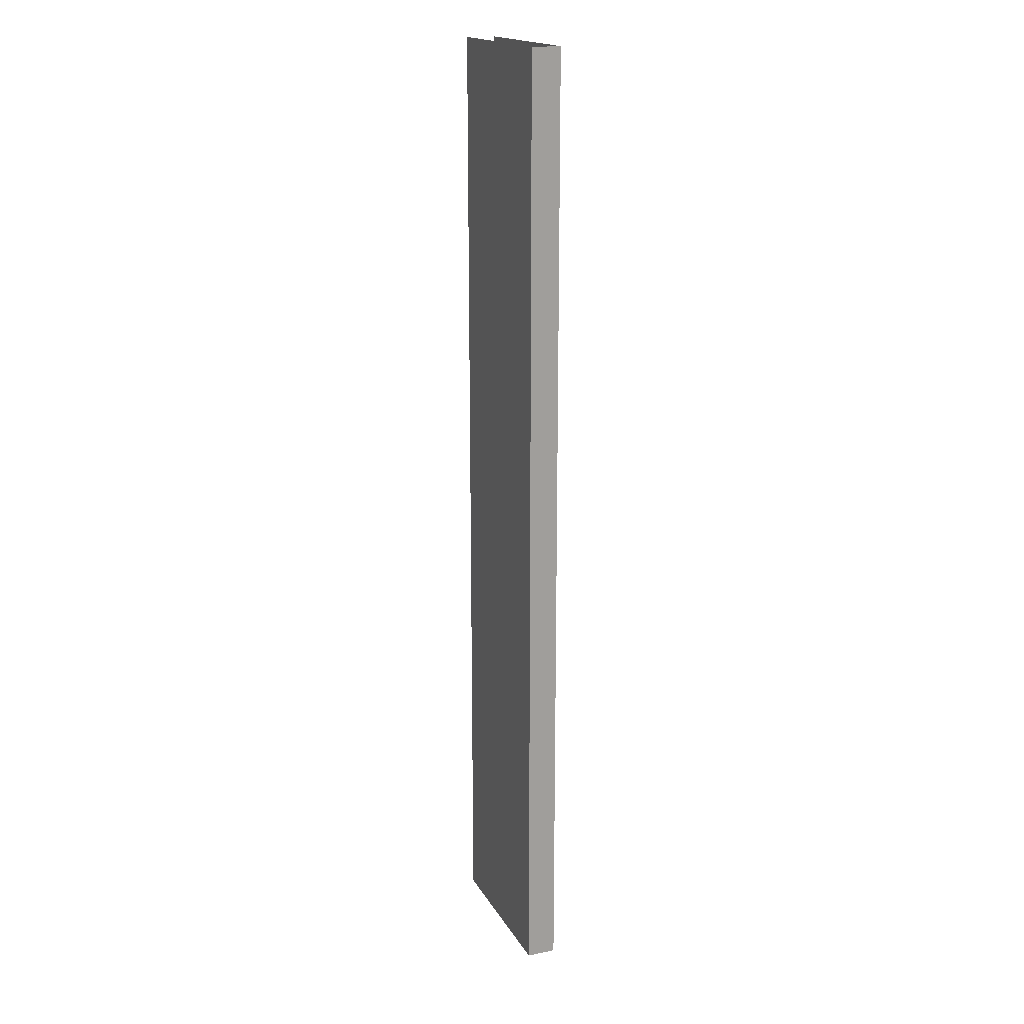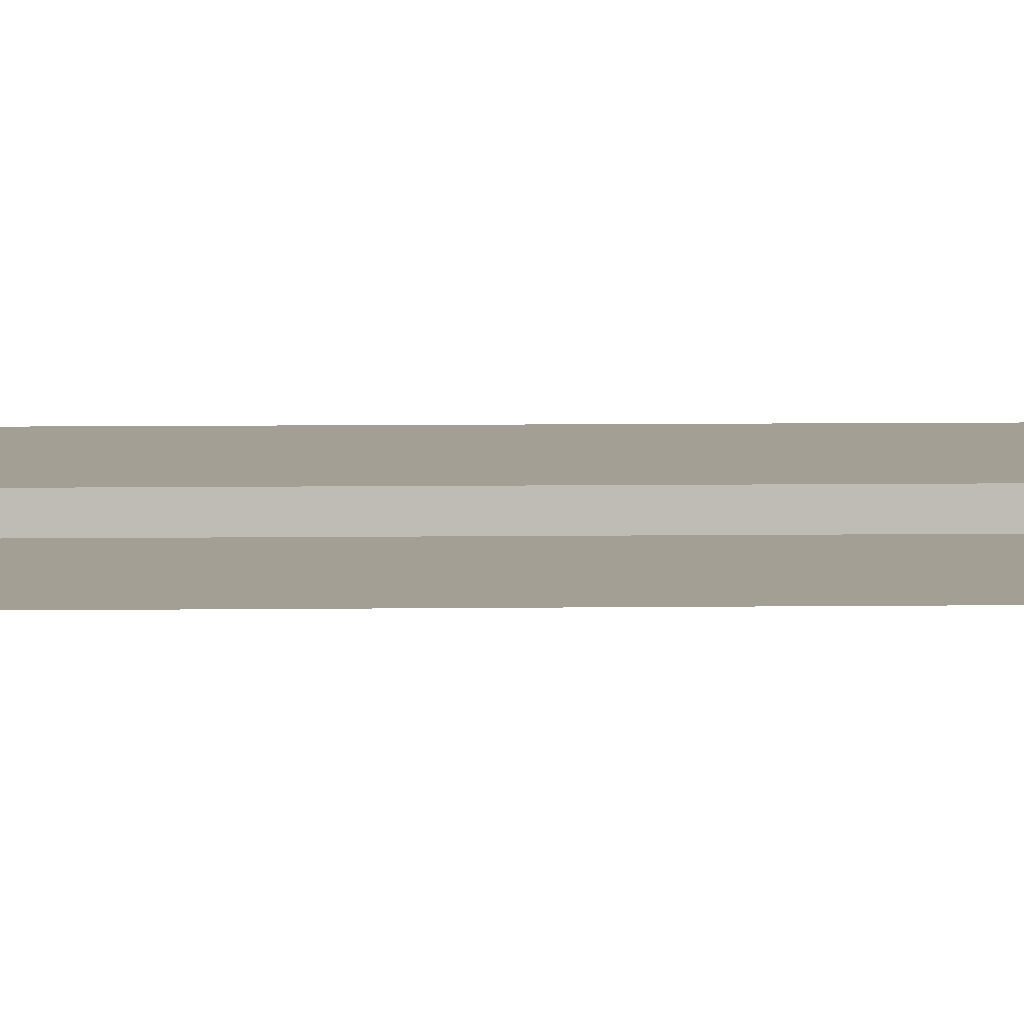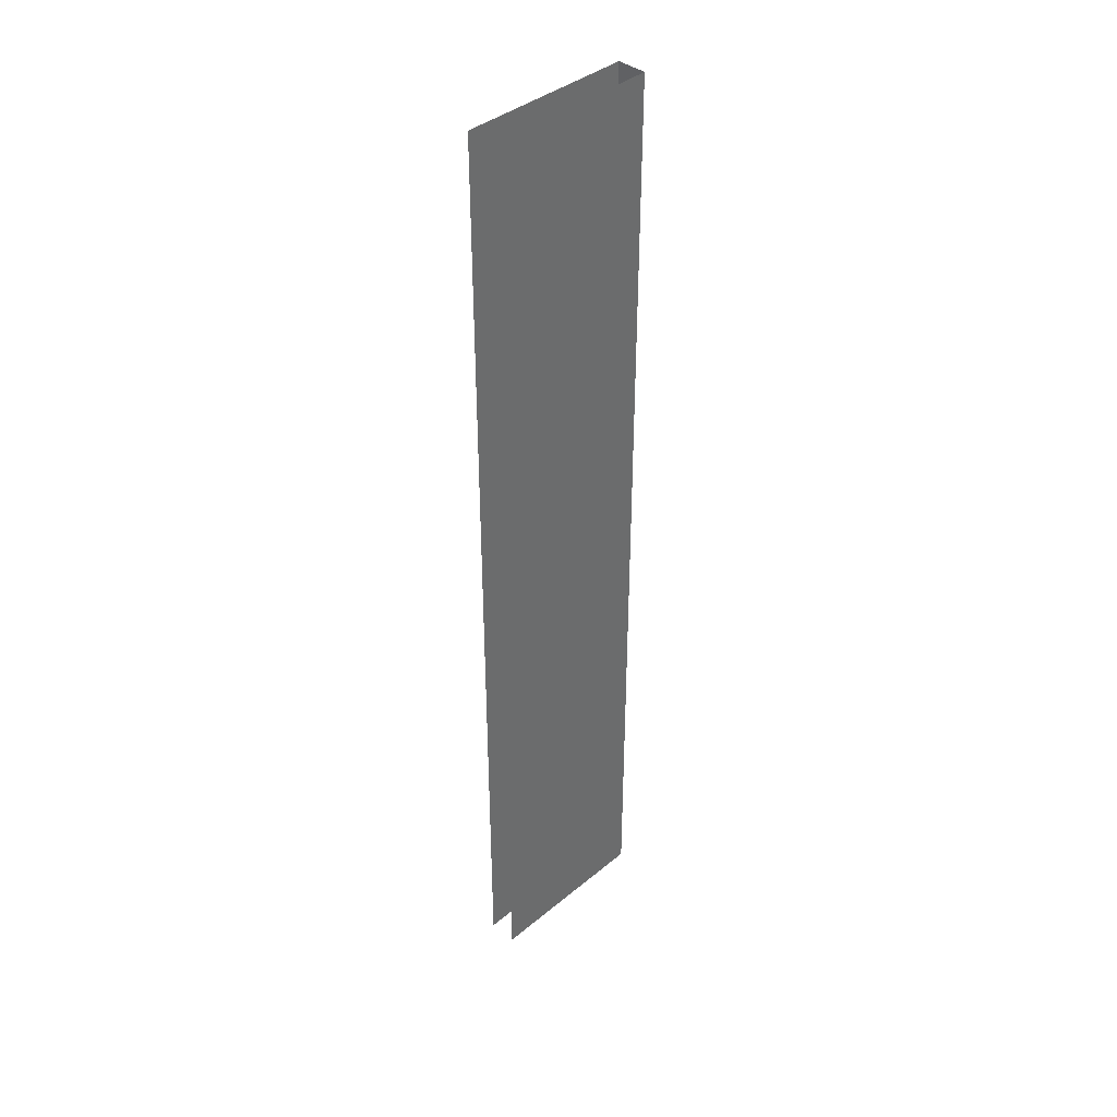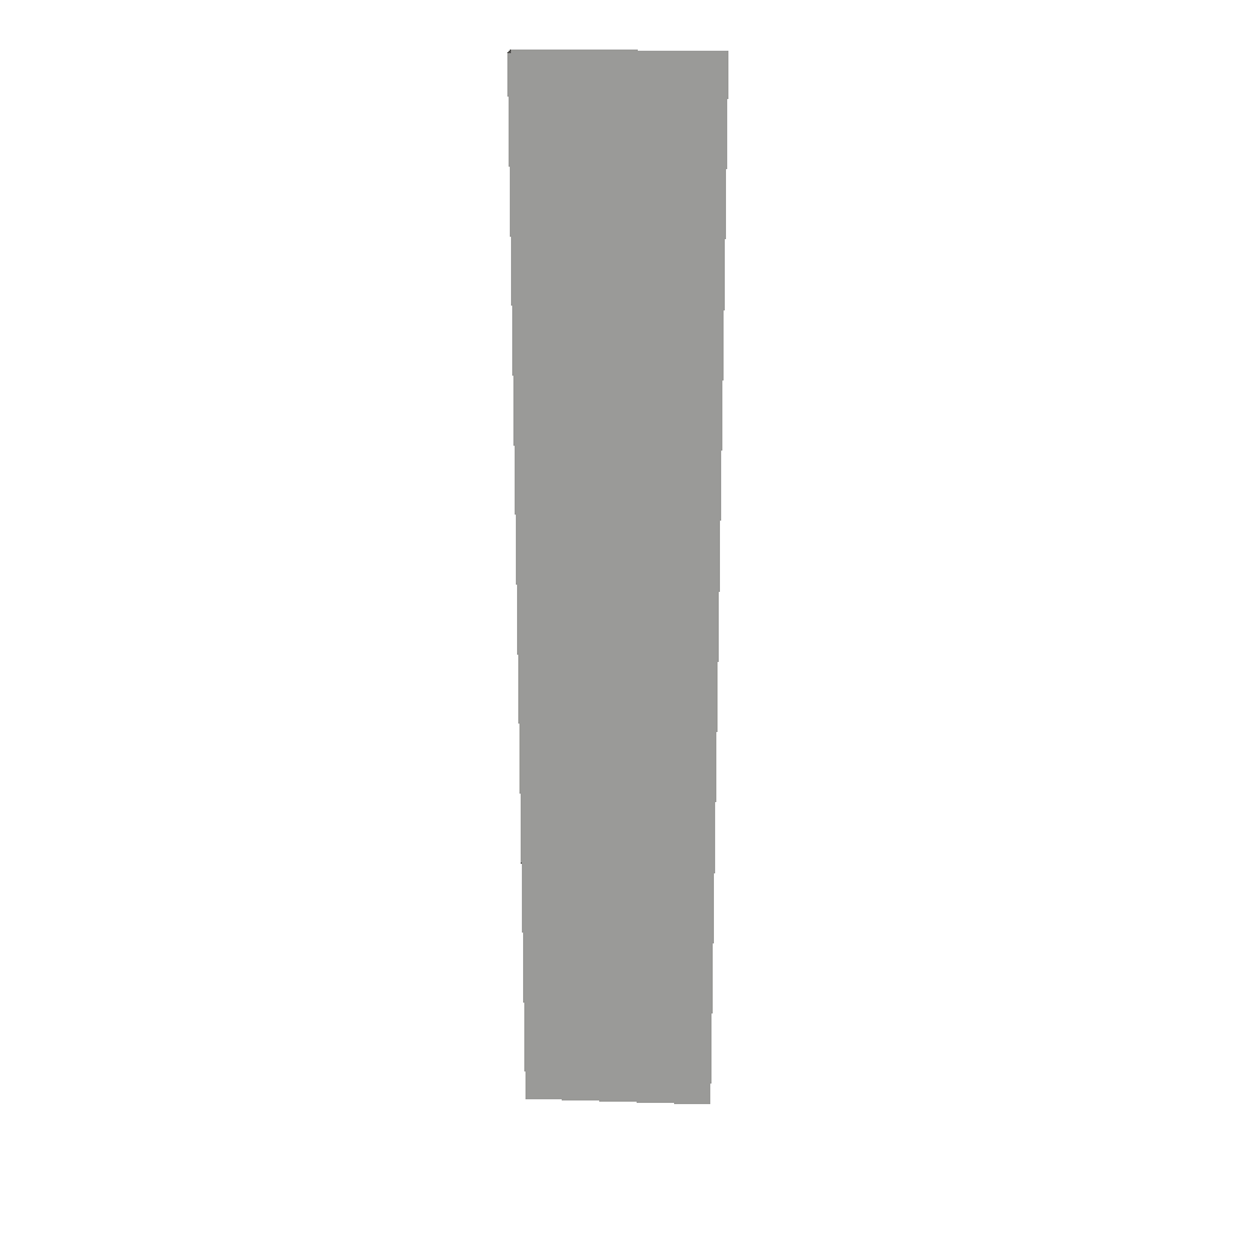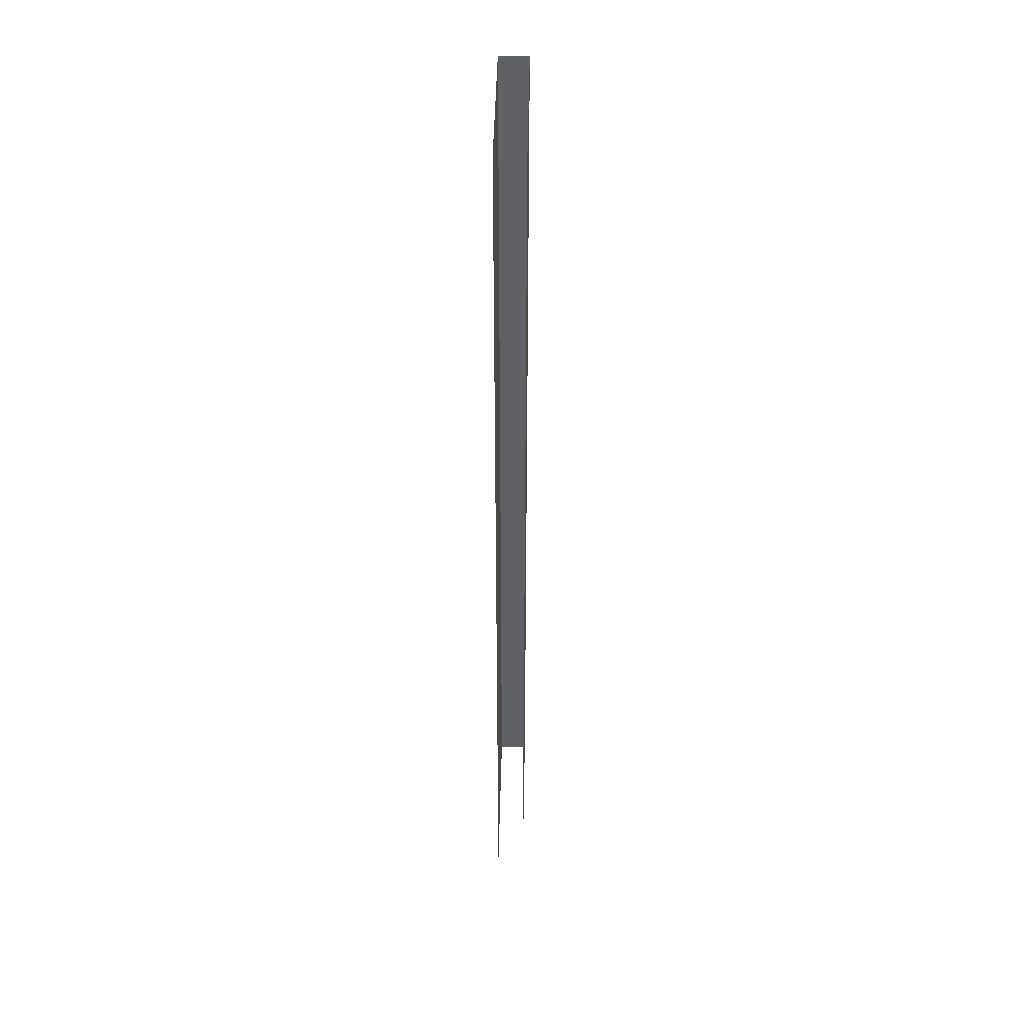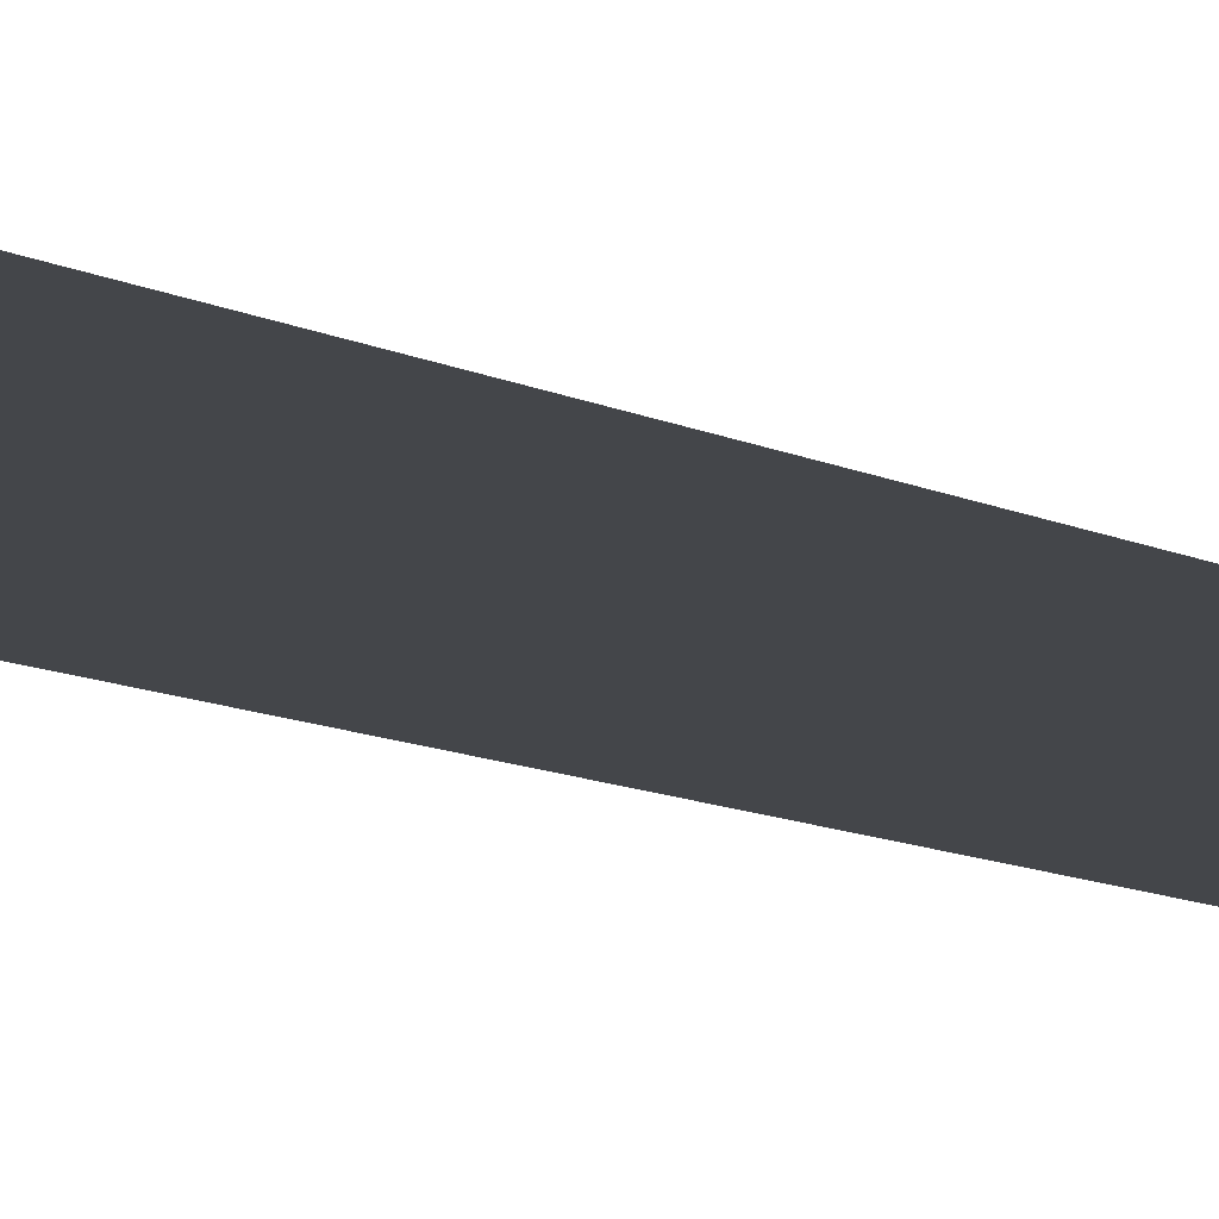
<metadata>
{"format":"obj","ext":"obj","renderer":"f3d","projection":"perspective","resolution":1024,"background":"white","views":[{"elev":18.0,"azim":-111.4,"up":"+Z"},{"elev":5.4,"azim":87.2,"up":"+Y"},{"elev":39.5,"azim":134.4,"up":"+Z"},{"elev":20.3,"azim":3.3,"up":"+Z"},{"elev":42.0,"azim":91.1,"up":"+Z"},{"elev":-9.7,"azim":36.5,"up":"+Y"}]}
</metadata>
<code>
o B_1_2/B_1_1_2/mesh15/mesh15-geometry#mesh15-geometry
v 0.4226 0.7861 0.3689
v 0.4226 0.7861 -0.4312
v 0.2771 0.7861 0.3689
v 0.2771 0.7861 -0.4312
v 0.2771 0.7618 -0.4312
v 0.2771 0.7618 0.3689
v 0.4226 0.7618 -0.4312
v 0.4226 0.7618 0.3689
f 1 2 3
f 4 3 2
f 4 5 3
f 6 3 5
f 5 7 6
f 8 6 7
f 3 2 1
f 2 3 4
f 3 5 4
f 5 3 6
f 6 7 5
f 7 6 8

</code>
